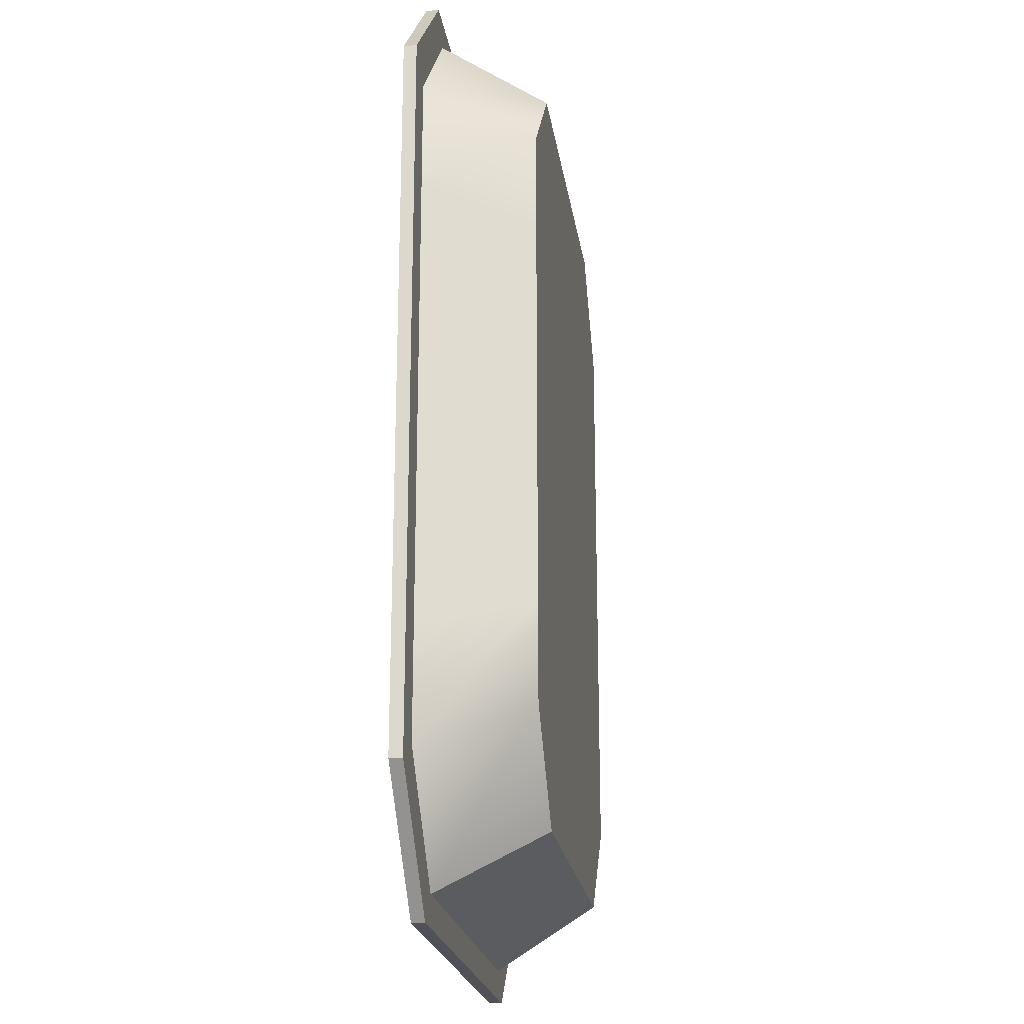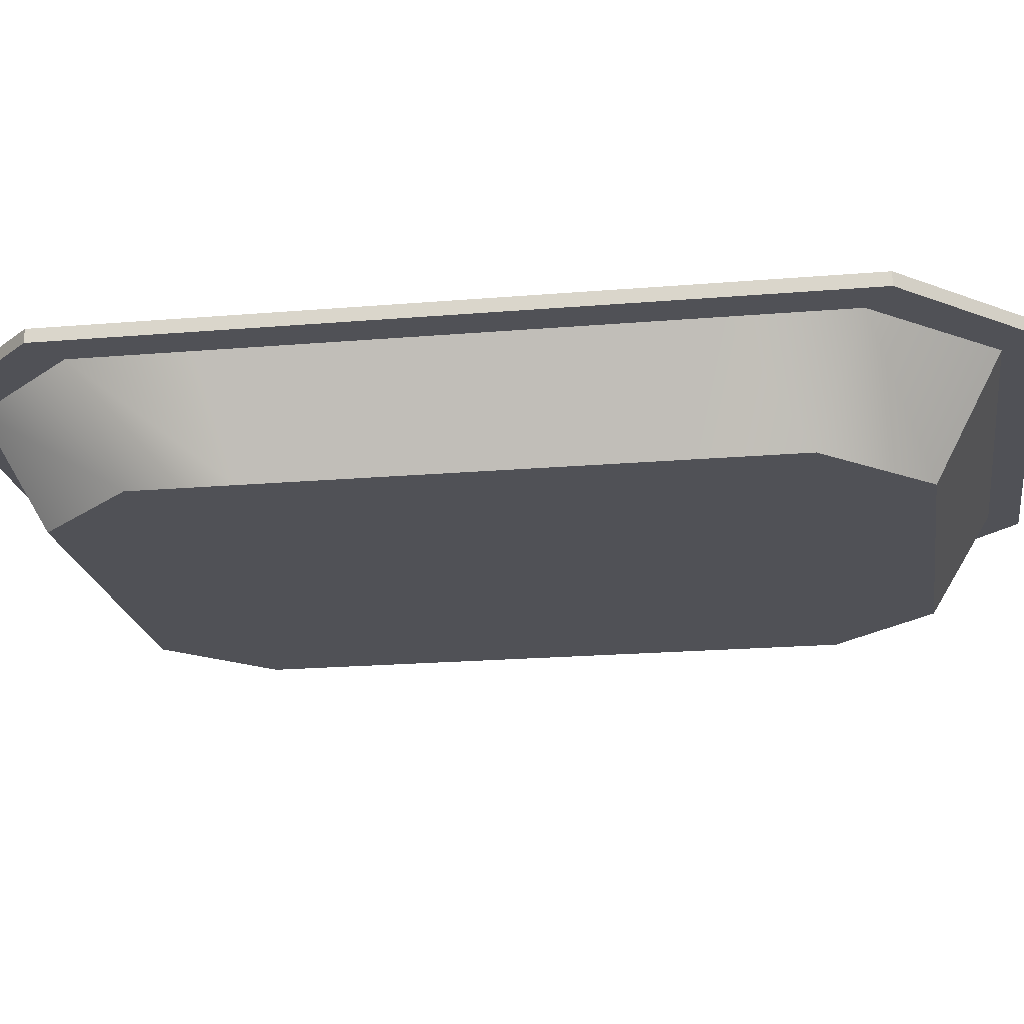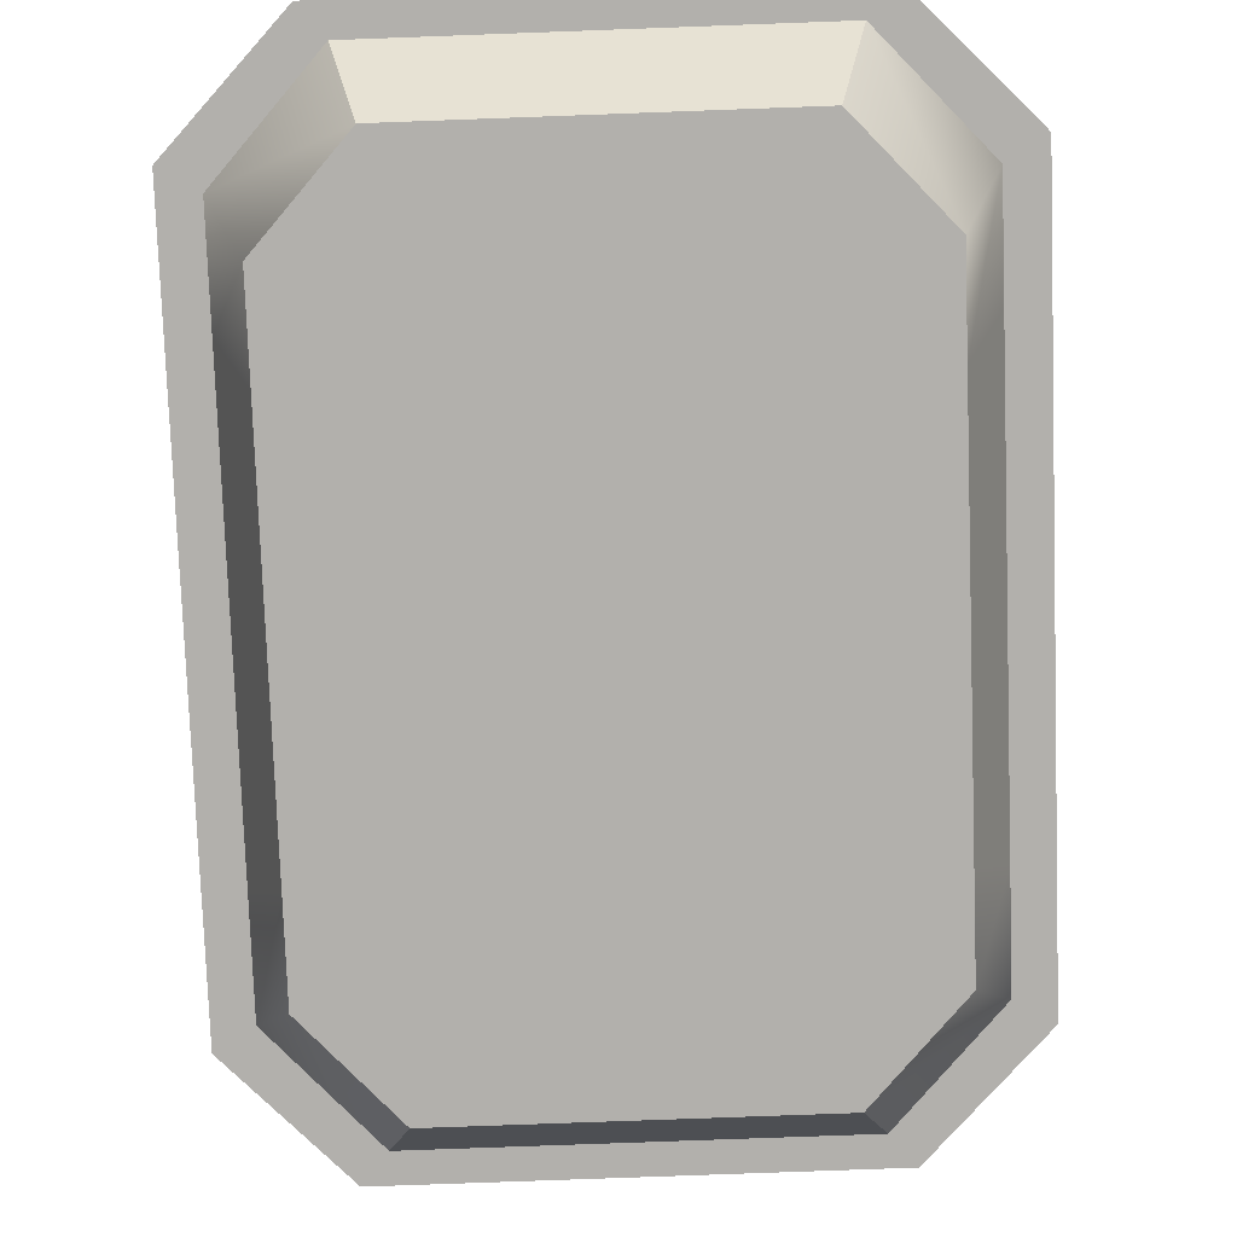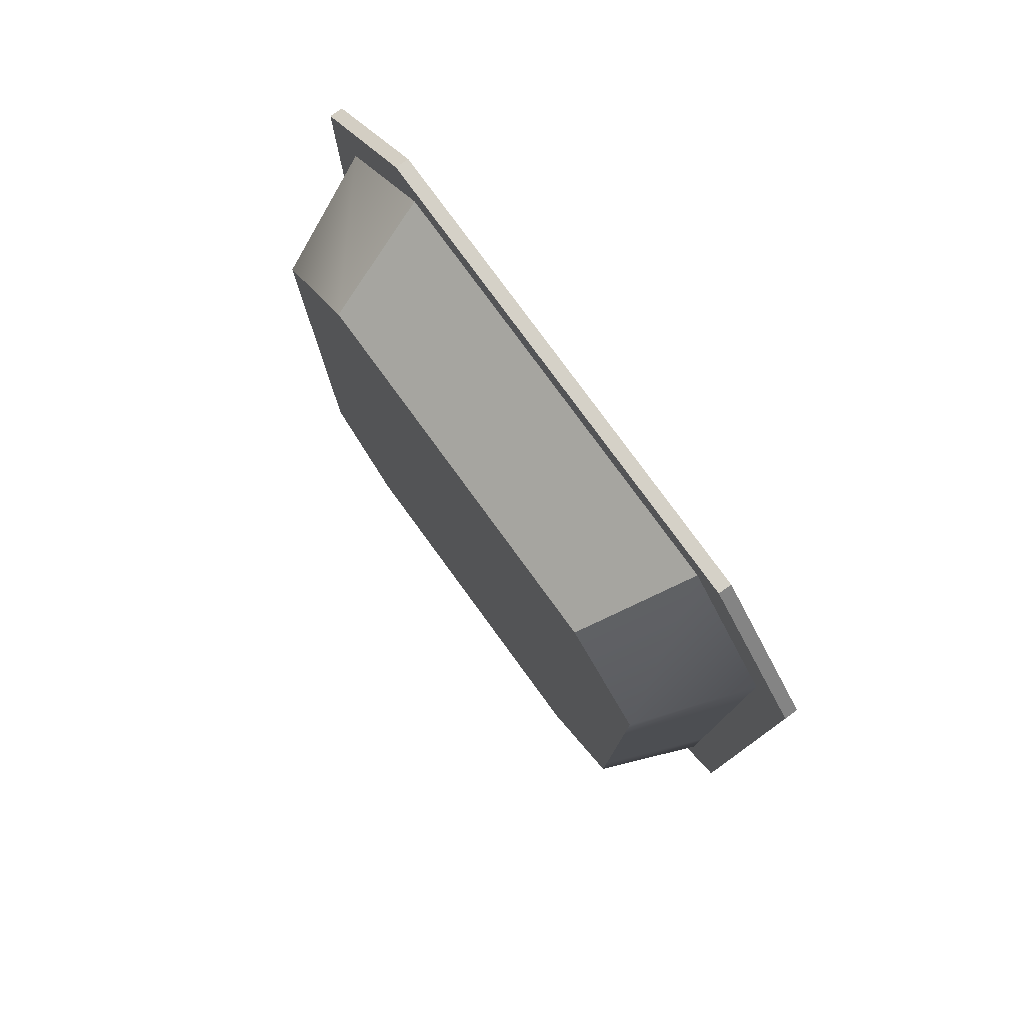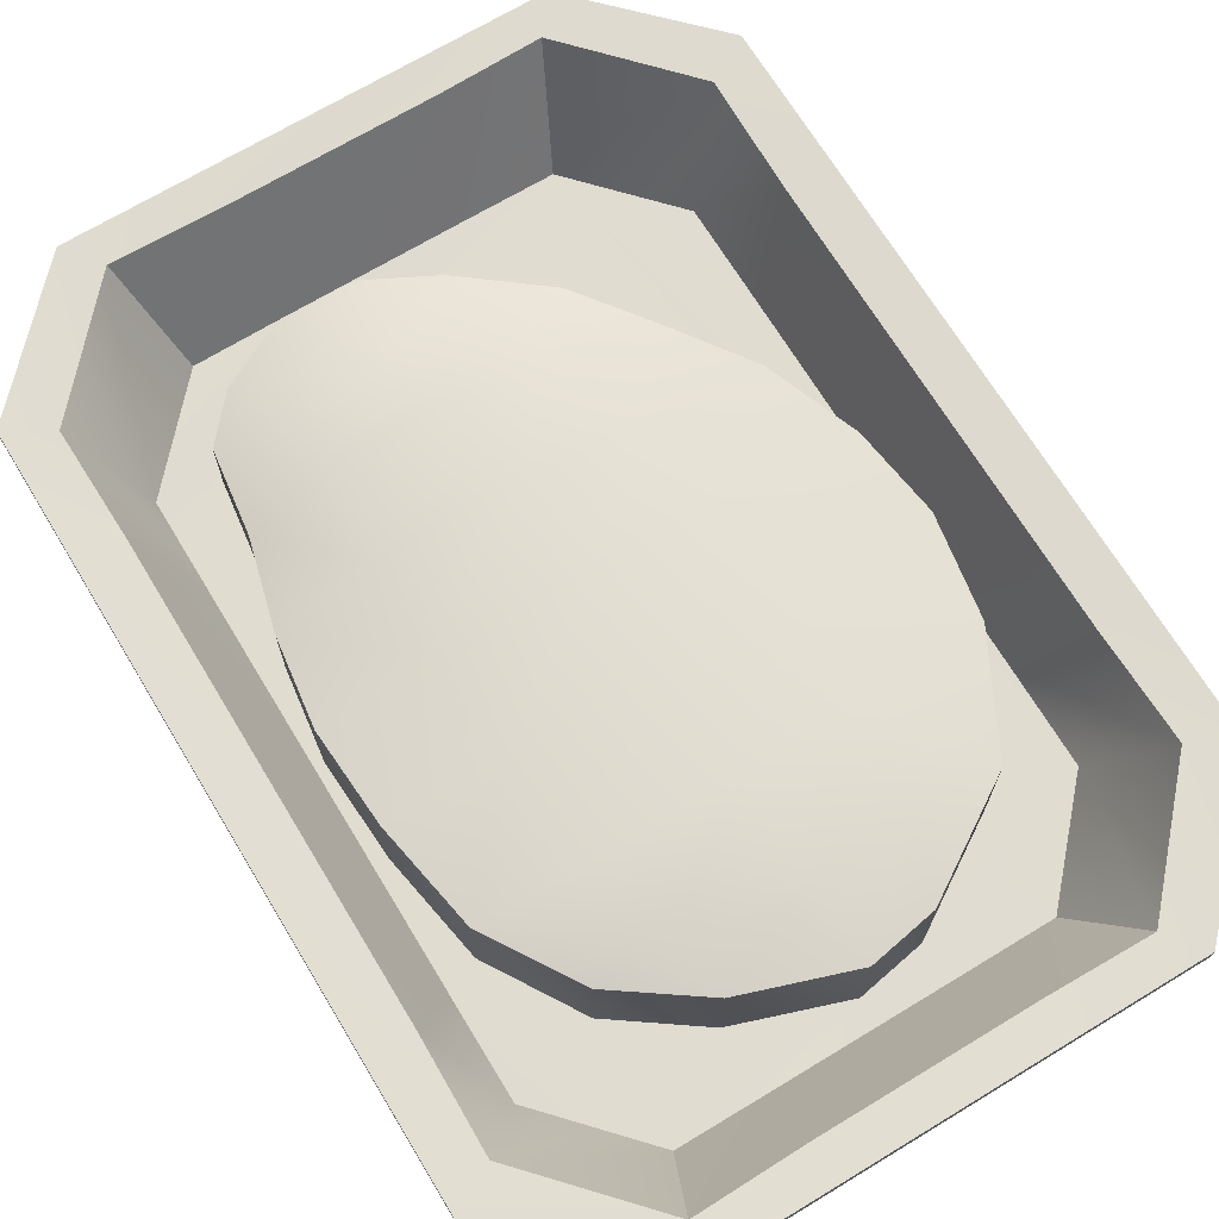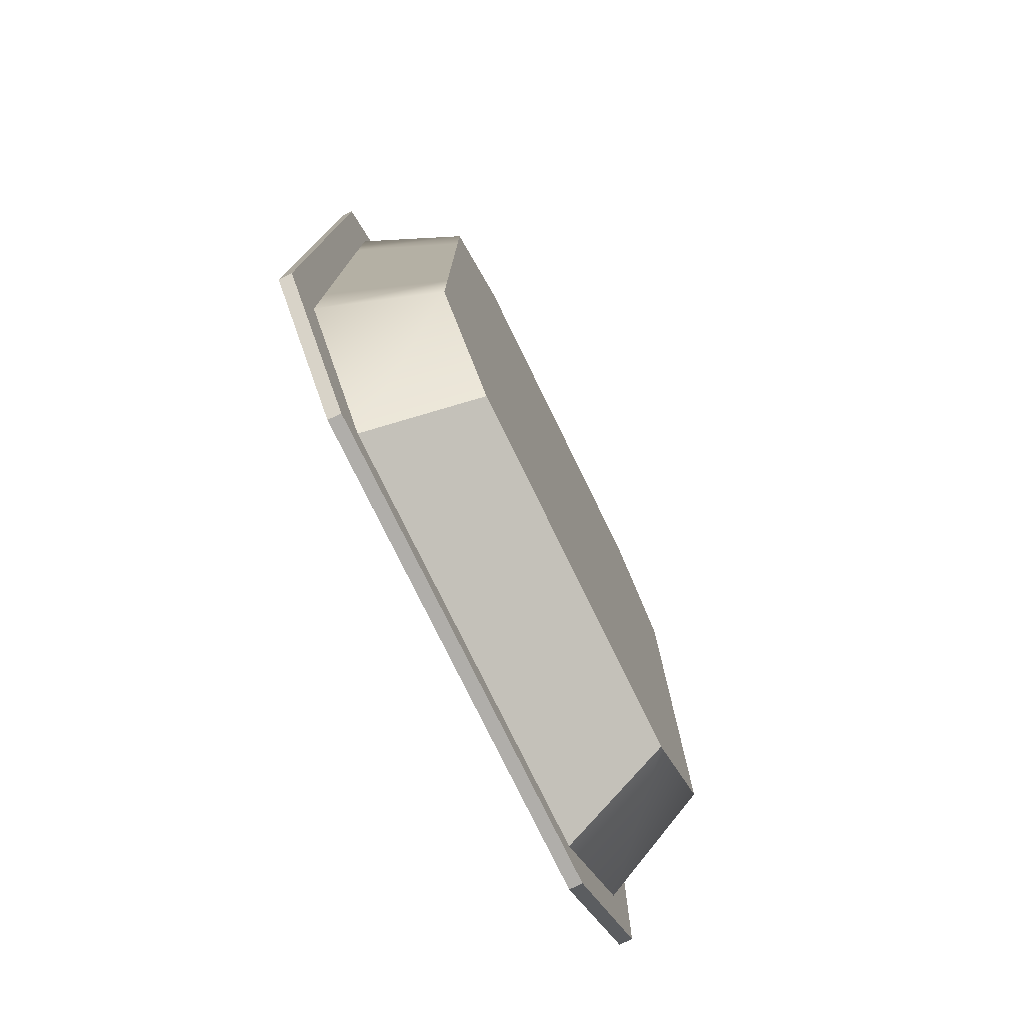
<metadata>
{"format":"obj","ext":"obj","renderer":"f3d","projection":"perspective","resolution":1024,"background":"white","views":[{"elev":-21.6,"azim":98.2,"up":"+Y"},{"elev":-20.3,"azim":-81.2,"up":"+Z"},{"elev":-78.6,"azim":2.1,"up":"+Z"},{"elev":79.3,"azim":-126.2,"up":"+Y"},{"elev":69.5,"azim":-31.2,"up":"+Z"},{"elev":-77.8,"azim":116.1,"up":"+Y"}]}
</metadata>
<code>
v 4.163 17.32 4.333
v -4.163 17.32 4.333
v 12.49 8.658 4.333
v -12.49 8.658 4.333
v 12.49 2.433e-05 4.333
v -12.49 -2.771e-05 4.333
v 12.49 -8.658 4.333
v -12.49 -8.658 4.333
v 4.163 -17.32 4.333
v -4.163 -17.32 4.333
v 12.49 12.99 4.333
v -12.49 12.99 4.333
v 8.326 17.32 4.333
v 8.327 -17.32 4.333
v 12.49 -12.99 4.333
v -12.49 -12.99 4.333
v -8.327 17.32 4.333
v -8.326 -17.32 4.333
v 3.71 15.98 4.27
v -3.71 15.98 4.27
v 10.87 8.109 4.252
v -10.87 8.109 4.252
v 10.87 2.1e-05 4.252
v -10.87 -2.427e-05 4.252
v 10.87 -8.109 4.252
v -10.87 -8.109 4.252
v 3.71 -15.98 4.27
v -3.71 -15.98 4.27
v 10.95 12.08 4.291
v -10.95 12.08 4.291
v 7.349 16.06 4.299
v 7.349 -16.06 4.299
v 10.95 -12.08 4.291
v -10.95 -12.08 4.291
v -7.349 16.06 4.299
v -7.349 -16.06 4.299
v 3.213 13.81 0.4024
v -3.213 13.81 0.4024
v 9.374 7.022 0.3844
v -9.374 7.022 0.3844
v 9.374 1.898e-05 0.3844
v -9.374 -2.008e-05 0.3844
v 9.374 -7.022 0.3844
v -9.374 -7.022 0.3844
v 3.213 -13.81 0.4024
v -3.213 -13.81 0.4024
v 9.369 10.45 0.371
v -9.369 10.45 0.371
v 6.318 13.8 0.3822
v 6.318 -13.8 0.3822
v 9.369 -10.45 0.371
v -9.369 -10.45 0.371
v -6.318 13.8 0.3822
v -6.318 -13.8 0.3822
v 4.163 17.32 3.867
v -4.163 17.32 3.867
v 12.49 8.658 3.867
v -12.49 8.658 3.867
v 12.49 2.445e-05 3.867
v -12.49 -2.758e-05 3.867
v 12.49 -8.658 3.867
v -12.49 -8.658 3.867
v 4.163 -17.32 3.867
v -4.163 -17.32 3.867
v 12.49 12.99 3.867
v -12.49 12.99 3.867
v 8.326 17.32 3.867
v 8.327 -17.32 3.867
v 12.49 -12.99 3.867
v -12.49 -12.99 3.867
v -8.327 17.32 3.867
v -8.326 -17.32 3.867
v 3.71 16.22 3.867
v -3.71 16.22 3.867
v 11.13 8.109 3.867
v -11.13 8.109 3.867
v 11.13 2.166e-05 3.867
v -11.13 -2.471e-05 3.867
v 11.13 -8.109 3.867
v -11.13 -8.109 3.867
v 3.71 -16.22 3.867
v -3.71 -16.22 3.867
v 11.13 12.16 3.867
v -11.13 12.16 3.867
v 7.42 16.22 3.867
v 7.42 -16.22 3.867
v 11.13 -12.16 3.867
v -11.13 -12.16 3.867
v -7.42 16.22 3.867
v -7.42 -16.22 3.867
v 3.213 14.04 -1.156e-06
v -3.213 14.04 2.061e-06
v 9.638 7.022 -4.675e-06
v -9.638 7.022 4.976e-06
v 9.638 1.963e-05 -4.976e-06
v -9.638 -2.053e-05 4.675e-06
v 9.638 -7.022 -5.278e-06
v -9.638 -7.022 4.373e-06
v 3.213 -14.04 -2.363e-06
v -3.213 -14.04 8.543e-07
v 9.638 10.53 -4.524e-06
v -9.638 10.53 5.127e-06
v 6.425 14.04 -2.764e-06
v 6.425 -14.04 -3.971e-06
v 9.638 -10.53 -5.429e-06
v -9.638 -10.53 4.222e-06
v -6.425 14.04 3.67e-06
v -6.425 -14.04 2.463e-06
v 1.17 11.31 2.954
v 1.377 9.341 3.523
v -1.091 9.789 3.545
v -1.168 12.57 2.868
v -3.743 12.67 2.727
v -4.186 10.12 3.511
v -7.362 9.948 2.903
v -6.06 11.48 2.802
v 5.515 6.635 3.433
v 7.482 3.746 3.538
v 3.252 3.84 3.942
v 1.91 7.103 3.824
v -0.4378 4.132 4.114
v -0.7329 7.445 3.812
v -4.828 7.469 3.811
v -5.249 4.174 3.93
v -8.603 3.908 3.184
v -7.774 7.016 3.025
v 8.664 0.4679 3.657
v 9.062 -2.686 3.772
v 4.108 -3.115 4.195
v 4.064 0.5534 4.062
v -0.02539 -2.969 4.47
v -0.1427 0.819 4.284
v -5.305 0.8133 4.052
v -5.182 -2.882 4.186
v -8.879 -2.626 3.77
v -9.046 0.796 3.433
v 8.439 -6.233 3.901
v 6.448 -10.07 4.04
v 3.411 -10.02 4.446
v 4.019 -6.783 4.328
v 0.145 -10.09 4.448
v 0.09187 -6.757 4.513
v -4.724 -6.606 4.322
v -4.112 -9.694 4.434
v -6.319 -9.528 4.02
v -8.241 -6.375 3.906
v 2.671 -12.47 4.127
v 0.33 -12.88 4.142
v -3.437 -11.59 4.095
v 3.87 9.05 3.181
v 1.17 11.32 0.4795
v 1.377 9.347 0.4795
v -1.091 9.795 0.4795
v -1.168 12.58 0.4795
v -3.743 12.68 0.4795
v -4.186 10.13 0.4795
v -7.362 9.954 0.4795
v -6.06 11.49 0.4795
v 5.515 6.639 0.4795
v 7.482 3.748 0.4795
v 3.252 3.842 0.4795
v 1.91 7.107 0.4795
v -0.4378 4.134 0.4795
v -0.7329 7.449 0.4795
v -4.828 7.473 0.4795
v -5.249 4.176 0.4795
v -8.603 3.91 0.4795
v -7.774 7.02 0.4795
v 8.664 0.4679 0.4795
v 9.062 -2.688 0.4795
v 4.108 -3.117 0.4795
v 4.064 0.5535 0.4795
v -0.02539 -2.971 0.4795
v -0.1427 0.8192 0.4795
v -5.305 0.8135 0.4795
v -5.182 -2.884 0.4795
v -8.879 -2.628 0.4795
v -9.046 0.7962 0.4795
v 8.439 -6.237 0.4795
v 6.448 -10.07 0.4795
v 3.411 -10.02 0.4795
v 4.019 -6.788 0.4795
v 0.145 -10.1 0.4795
v 0.09187 -6.761 0.4795
v -4.724 -6.611 0.4795
v -4.112 -9.701 0.4795
v -6.319 -9.534 0.4795
v -8.241 -6.379 0.4795
v 2.671 -12.48 0.4795
v 0.33 -12.89 0.4795
v -3.437 -11.59 0.4795
v 3.87 9.056 0.4795
o Salmon
f 11 13 31
f 31 29 11
f 3 11 29
f 29 21 3
f 1 2 20
f 20 19 1
f 2 17 35
f 35 20 2
f 17 12 30
f 30 35 17
f 5 3 21
f 21 23 5
f 4 6 24
f 24 22 4
f 7 5 23
f 23 25 7
f 6 8 26
f 26 24 6
f 9 14 32
f 32 27 9
f 14 15 33
f 33 32 14
f 10 9 27
f 27 28 10
f 8 16 34
f 34 26 8
f 16 18 36
f 36 34 16
f 12 4 22
f 22 30 12
f 13 1 19
f 19 31 13
f 15 7 25
f 25 33 15
f 18 10 28
f 28 36 18
f 29 31 49
f 49 47 29
f 21 29 47
f 47 39 21
f 19 20 38
f 38 37 19
f 20 35 53
f 53 38 20
f 35 30 48
f 48 53 35
f 23 21 39
f 39 41 23
f 22 24 42
f 42 40 22
f 25 23 41
f 41 43 25
f 24 26 44
f 44 42 24
f 27 32 50
f 50 45 27
f 32 33 51
f 51 50 32
f 28 27 45
f 45 46 28
f 26 34 52
f 52 44 26
f 34 36 54
f 54 52 34
f 30 22 40
f 40 48 30
f 31 19 37
f 37 49 31
f 33 25 43
f 43 51 33
f 36 28 46
f 46 54 36
f 44 52 54
f 45 50 51
f 46 45 51
f 54 46 51
f 39 47 49
f 41 39 49
f 43 41 49
f 51 43 49
f 38 53 48
f 37 38 48
f 49 37 48
f 49 48 40
f 51 49 40
f 54 51 40
f 54 40 42
f 44 54 42
f 85 67 65
f 65 83 85
f 83 65 57
f 57 75 83
f 74 56 55
f 55 73 74
f 89 71 56
f 56 74 89
f 84 66 71
f 71 89 84
f 75 57 59
f 59 77 75
f 78 60 58
f 58 76 78
f 77 59 61
f 61 79 77
f 80 62 60
f 60 78 80
f 86 68 63
f 63 81 86
f 87 69 68
f 68 86 87
f 81 63 64
f 64 82 81
f 88 70 62
f 62 80 88
f 90 72 70
f 70 88 90
f 76 58 66
f 66 84 76
f 73 55 67
f 67 85 73
f 79 61 69
f 69 87 79
f 82 64 72
f 72 90 82
f 103 85 83
f 83 101 103
f 101 83 75
f 75 93 101
f 92 74 73
f 73 91 92
f 107 89 74
f 74 92 107
f 102 84 89
f 89 107 102
f 93 75 77
f 77 95 93
f 96 78 76
f 76 94 96
f 95 77 79
f 79 97 95
f 98 80 78
f 78 96 98
f 104 86 81
f 81 99 104
f 105 87 86
f 86 104 105
f 99 81 82
f 82 100 99
f 106 88 80
f 80 98 106
f 108 90 88
f 88 106 108
f 94 76 84
f 84 102 94
f 91 73 85
f 85 103 91
f 97 79 87
f 87 105 97
f 100 82 90
f 90 108 100
f 103 101 93
f 103 93 95
f 103 95 97
f 103 97 105
f 105 104 99
f 105 99 100
f 105 100 108
f 108 106 98
f 108 98 96
f 108 96 94
f 105 108 94
f 103 105 94
f 103 94 102
f 102 107 92
f 102 92 91
f 103 102 91
f 13 11 65
f 65 67 13
f 11 3 57
f 57 65 11
f 2 1 55
f 55 56 2
f 17 2 56
f 56 71 17
f 12 17 71
f 71 66 12
f 3 5 59
f 59 57 3
f 6 4 58
f 58 60 6
f 5 7 61
f 61 59 5
f 8 6 60
f 60 62 8
f 14 9 63
f 63 68 14
f 15 14 68
f 68 69 15
f 9 10 64
f 64 63 9
f 16 8 62
f 62 70 16
f 18 16 70
f 70 72 18
f 4 12 66
f 66 58 4
f 1 13 67
f 67 55 1
f 7 15 69
f 69 61 7
f 10 18 72
f 72 64 10
f 111 110 109
f 109 112 111
f 116 115 114
f 114 113 116
f 119 118 117
f 117 120 119
f 121 119 120
f 120 122 121
f 126 125 124
f 124 123 126
f 129 128 127
f 127 130 129
f 131 129 130
f 130 132 131
f 135 134 133
f 133 136 135
f 138 137 140
f 140 139 138
f 141 139 140
f 140 142 141
f 144 143 146
f 146 145 144
f 122 120 110
f 110 111 122
f 115 126 123
f 123 114 115
f 130 127 118
f 118 119 130
f 132 130 119
f 119 121 132
f 125 136 133
f 133 124 125
f 129 140 137
f 137 128 129
f 142 140 129
f 129 131 142
f 146 143 134
f 134 135 146
f 138 139 147
f 148 147 139
f 139 141 148
f 144 145 149
f 112 113 114
f 114 111 112
f 122 123 124
f 124 121 122
f 132 133 134
f 134 131 132
f 142 143 144
f 144 141 142
f 111 114 123
f 123 122 111
f 121 124 133
f 133 132 121
f 131 134 143
f 143 142 131
f 141 144 149
f 149 148 141
f 150 110 120
f 120 117 150
f 110 150 109
f 153 154 151
f 151 152 153
f 158 155 156
f 156 157 158
f 161 162 159
f 159 160 161
f 163 164 162
f 162 161 163
f 168 165 166
f 166 167 168
f 171 172 169
f 169 170 171
f 173 174 172
f 172 171 173
f 177 178 175
f 175 176 177
f 180 181 182
f 182 179 180
f 183 184 182
f 182 181 183
f 186 187 188
f 188 185 186
f 164 153 152
f 152 162 164
f 157 156 165
f 165 168 157
f 172 161 160
f 160 169 172
f 174 163 161
f 161 172 174
f 167 166 175
f 175 178 167
f 171 170 179
f 179 182 171
f 184 173 171
f 171 182 184
f 188 177 176
f 176 185 188
f 180 189 181
f 190 183 181
f 181 189 190
f 186 191 187
f 154 153 156
f 156 155 154
f 164 163 166
f 166 165 164
f 174 173 176
f 176 175 174
f 184 183 186
f 186 185 184
f 153 164 165
f 165 156 153
f 163 174 175
f 175 166 163
f 173 184 185
f 185 176 173
f 183 190 191
f 191 186 183
f 192 159 162
f 162 152 192
f 152 151 192
f 170 128 137
f 137 179 170
f 169 127 128
f 128 170 169
f 160 118 127
f 127 169 160
f 159 117 118
f 118 160 159
f 192 150 117
f 117 159 192
f 151 109 150
f 150 192 151
f 154 112 109
f 109 151 154
f 155 113 112
f 112 154 155
f 158 116 113
f 113 155 158
f 157 115 116
f 116 158 157
f 168 126 115
f 115 157 168
f 167 125 126
f 126 168 167
f 178 136 125
f 125 167 178
f 177 135 136
f 136 178 177
f 188 146 135
f 135 177 188
f 187 145 146
f 146 188 187
f 191 149 145
f 145 187 191
f 190 148 149
f 149 191 190
f 189 147 148
f 148 190 189
f 180 138 147
f 147 189 180
f 179 137 138
f 138 180 179

</code>
